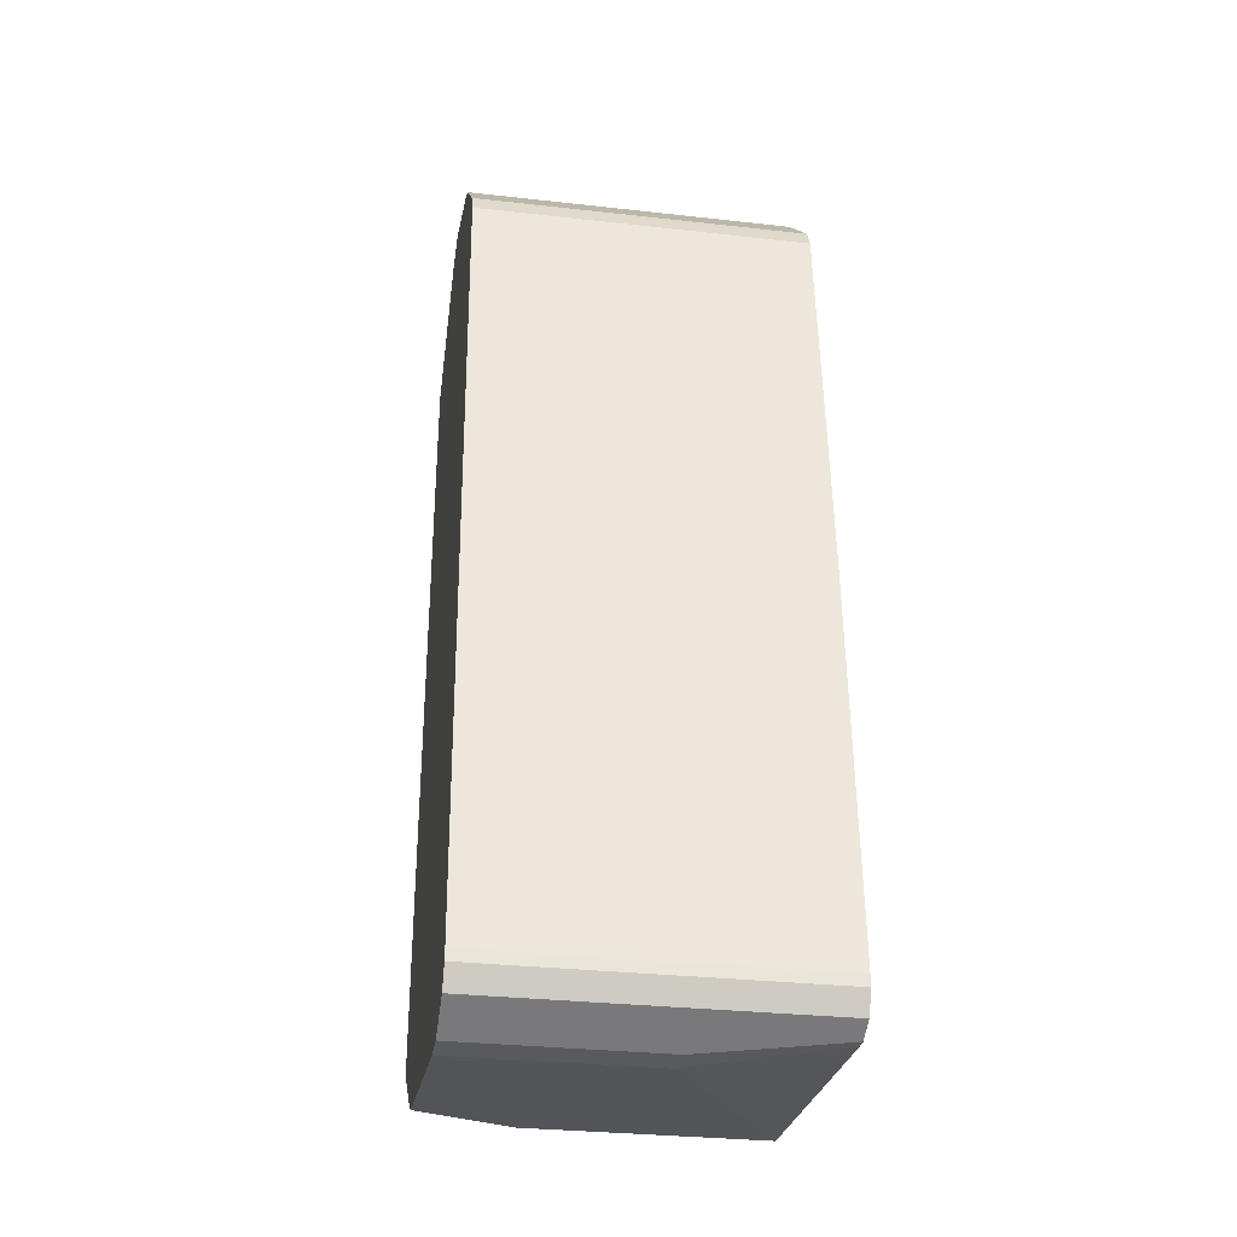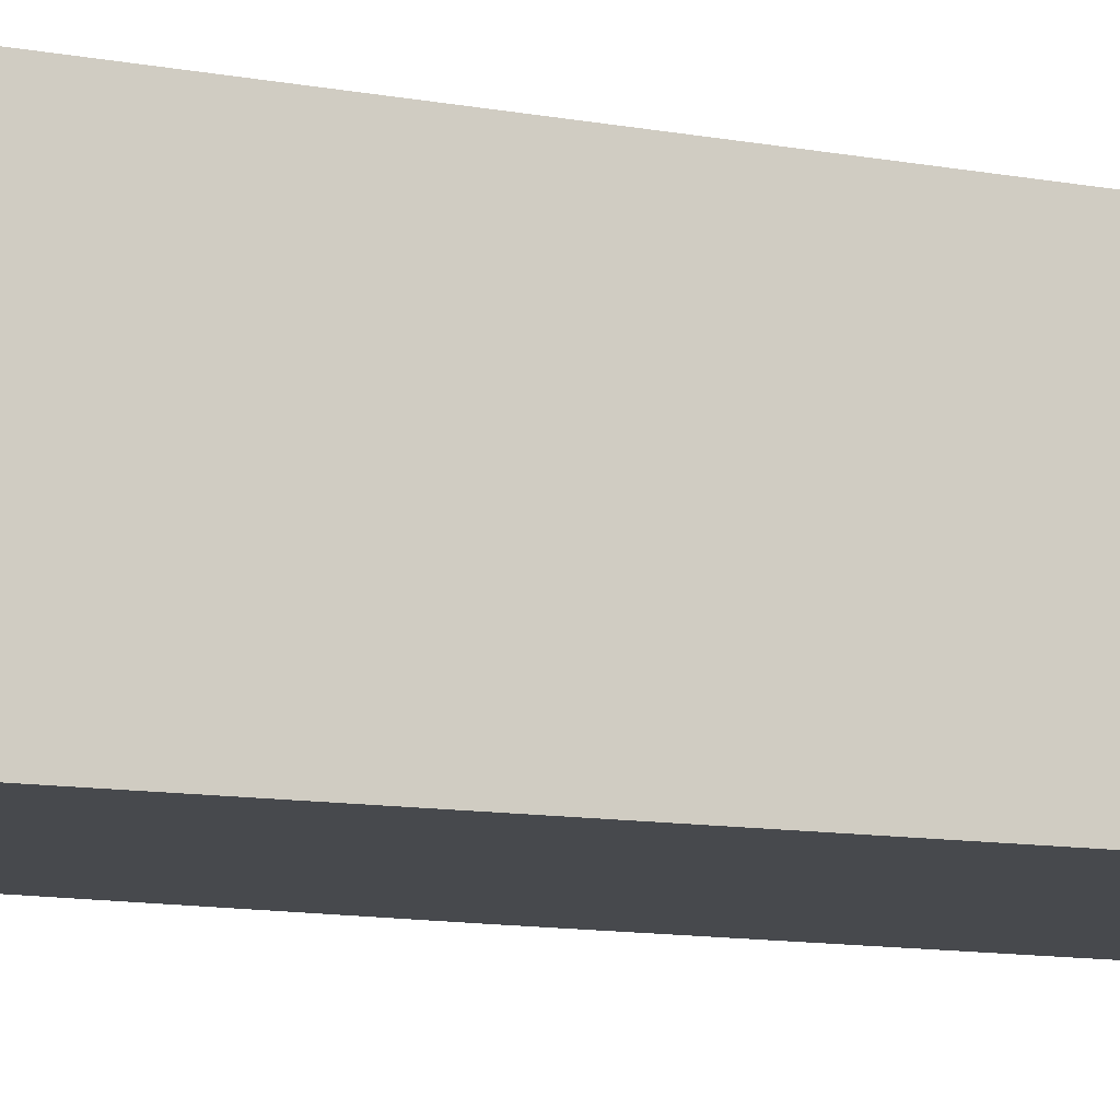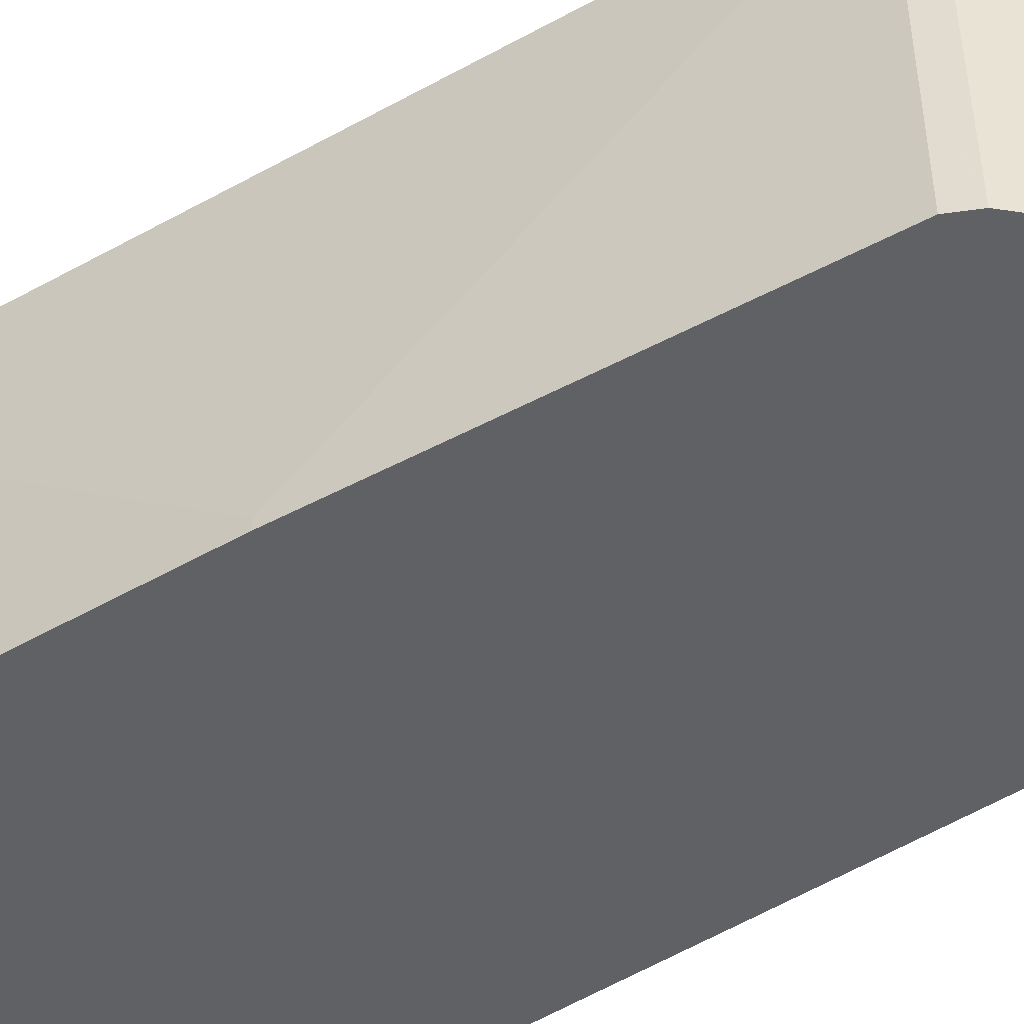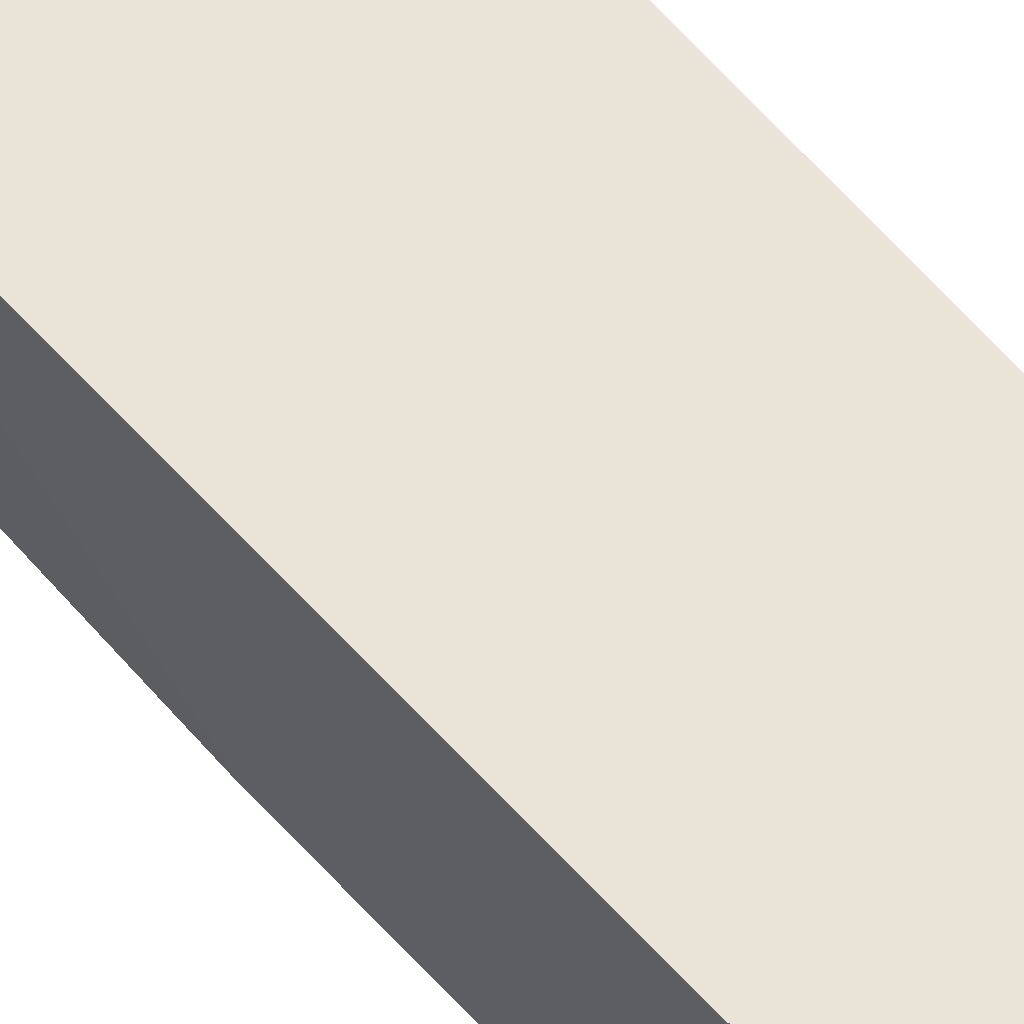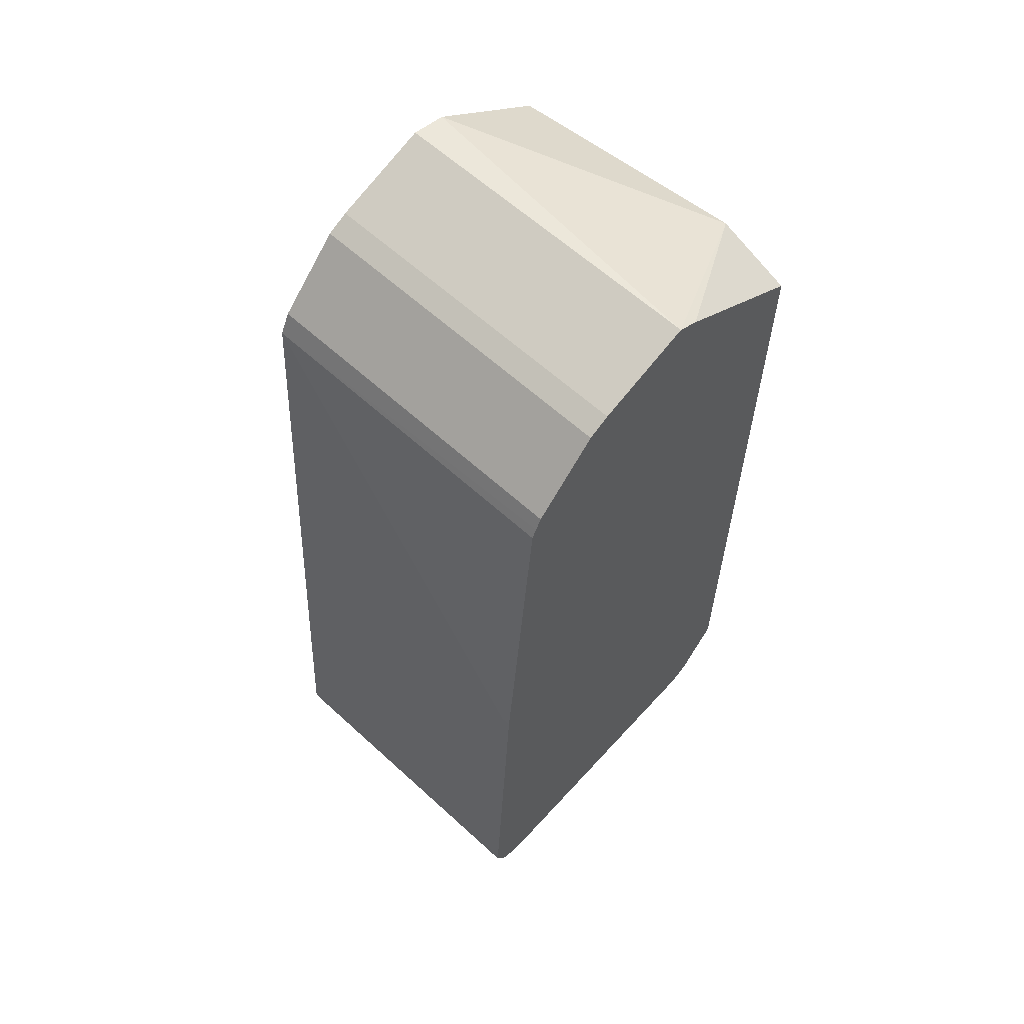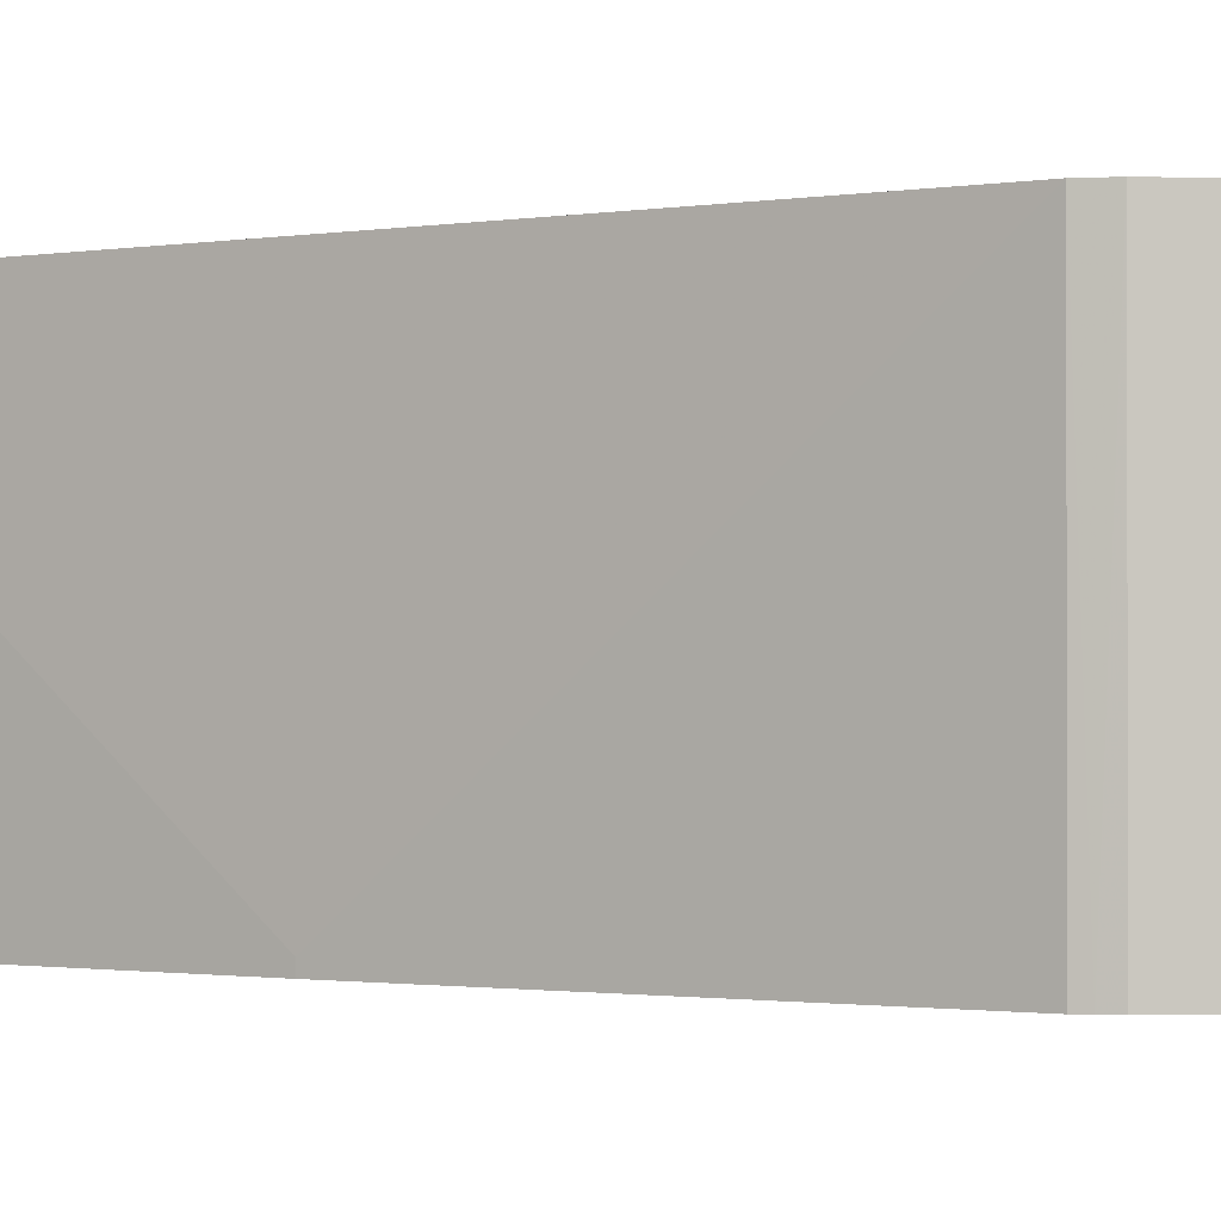
<metadata>
{"format":"obj","ext":"obj","renderer":"f3d","projection":"perspective","resolution":1024,"background":"white","views":[{"elev":-31.2,"azim":80.9,"up":"+Y"},{"elev":-12.0,"azim":-112.3,"up":"+Z"},{"elev":-49.3,"azim":125.5,"up":"+Z"},{"elev":60.8,"azim":141.6,"up":"+Z"},{"elev":61.1,"azim":133.0,"up":"+Y"},{"elev":-1.0,"azim":129.0,"up":"+Z"}]}
</metadata>
<code>
v 0.4025 -0.2402 0.0137
v 0.4025 -0.2402 0.2141
v 0.4025 -0.2467 0.0137
v 0.3895 3.051e-05 0.0137
v 0.4025 -0.2466 0.2141
v 0.3895 3.051e-05 0.01949
v 0.3701 0.2337 0.2141
v 0.4025 -0.2467 0.1948
v 0.398 -0.2558 0.0137
v 0.3701 0.2337 0.0137
v 0.396 -0.2596 0.2141
v 0.3672 0.2395 0.0137
v 0.3636 0.2467 0.2141
v 0.396 -0.2596 0.0137
v 0.3832 -0.2661 0.2141
v 0.3636 0.2467 0.0137
v 0.3246 0.2856 0.2141
v 0.383 -0.2662 0.0137
v 0.3701 -0.2727 0.2141
v 0.3701 -0.2727 0.0974
v 0.3246 0.2856 0.0137
v 0.3116 0.2921 0.2141
v 0.3765 -0.2662 0.0137
v 0.3506 -0.2727 0.2141
v 0.3506 -0.2727 0.0974
v 0.3116 0.2921 0.0137
v 0.2532 0.3116 0.2141
v 0.1948 -0.2532 0.0137
v 0.2143 -0.2532 0.2141
v 0.1948 -0.2532 0.1558
v 0.2532 0.3116 0.0137
v 0.2315 0.3068 0.2141
v 0.1832 -0.2474 0.0137
v 0.2013 -0.2467 0.2141
v 0.185 -0.2435 0.185
v 0.1818 -0.2467 0.1493
v 0.2441 0.3071 0.0137
v 0.1559 0.2726 0.05844
v 0.2314 0.3067 0.2141
v 0.1818 -0.2467 0.0137
v 0.1559 -0.2142 0.2141
v 0.2402 0.3051 0.0137
v 0.1559 0.2532 0.0137
v 0.1559 0.2532 0.2141
v 0.1559 -0.2142 0.0137
f 18 25 23
f 22 31 27
f 22 26 31
f 23 25 28
f 18 20 25
f 19 25 20
f 17 26 22
f 9 11 14
f 15 20 18
f 15 19 20
f 14 15 18
f 13 21 17
f 13 16 21
f 12 16 13
f 11 15 14
f 24 29 30
f 8 11 9
f 17 21 26
f 24 30 28
f 32 38 39
f 27 31 32
f 38 44 39
f 7 12 13
f 38 41 44
f 38 45 41
f 38 43 45
f 38 42 43
f 37 42 38
f 36 45 40
f 36 41 45
f 35 41 36
f 34 41 35
f 33 36 40
f 31 38 32
f 31 37 38
f 30 35 36
f 30 36 33
f 29 35 30
f 29 34 35
f 28 30 33
f 24 28 25
f 7 10 12
f 19 24 25
f 4 7 6
f 1 21 16
f 1 26 21
f 1 31 26
f 1 37 31
f 1 42 37
f 1 43 42
f 1 45 43
f 1 40 45
f 1 16 12
f 1 33 40
f 1 23 28
f 1 18 23
f 1 14 18
f 1 9 14
f 1 3 9
f 1 5 8
f 1 2 5
f 5 11 8
f 1 28 33
f 1 12 10
f 1 8 3
f 1 4 6
f 1 10 4
f 3 8 9
f 4 10 7
f 2 15 11
f 2 19 15
f 2 24 19
f 2 29 24
f 2 34 29
f 2 41 34
f 2 11 5
f 2 39 44
f 2 44 41
f 2 7 13
f 2 13 17
f 2 6 7
f 2 22 27
f 2 27 32
f 2 32 39
f 2 17 22
f 1 6 2

</code>
